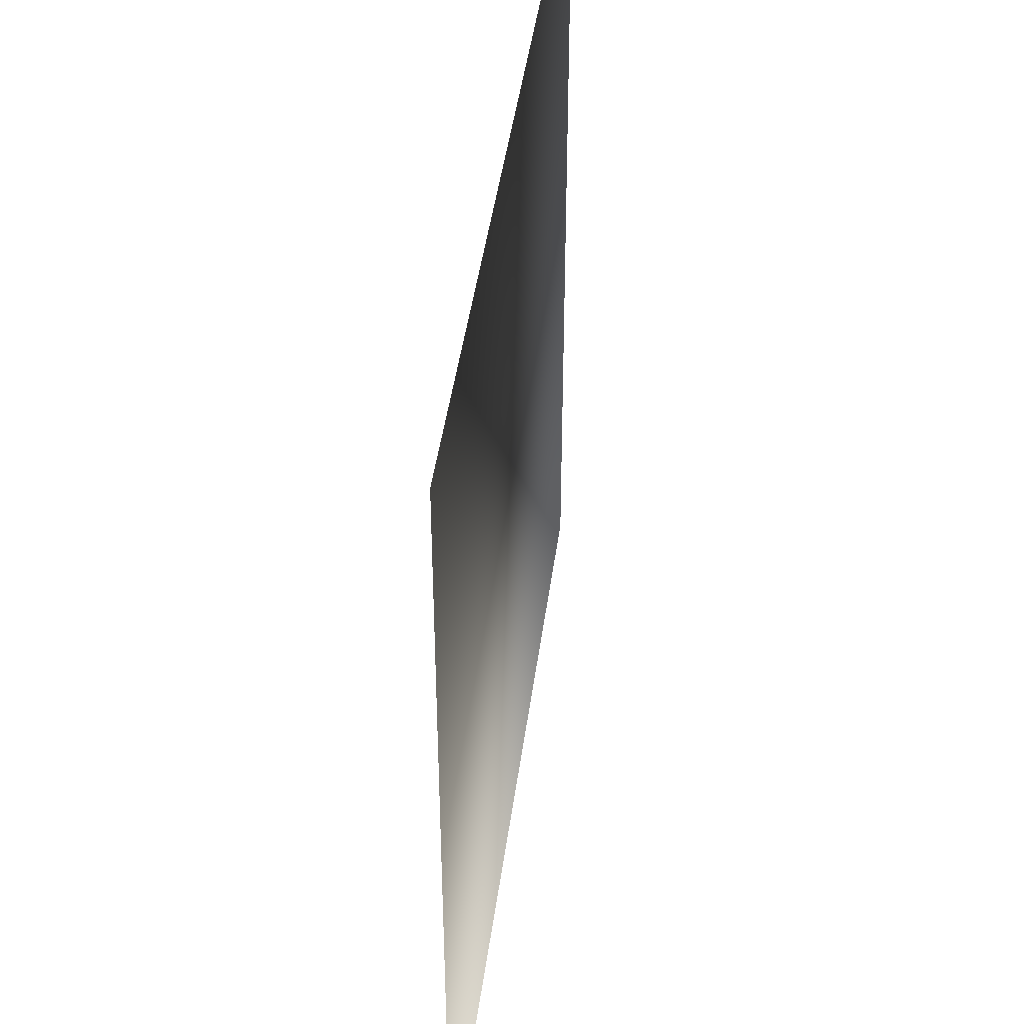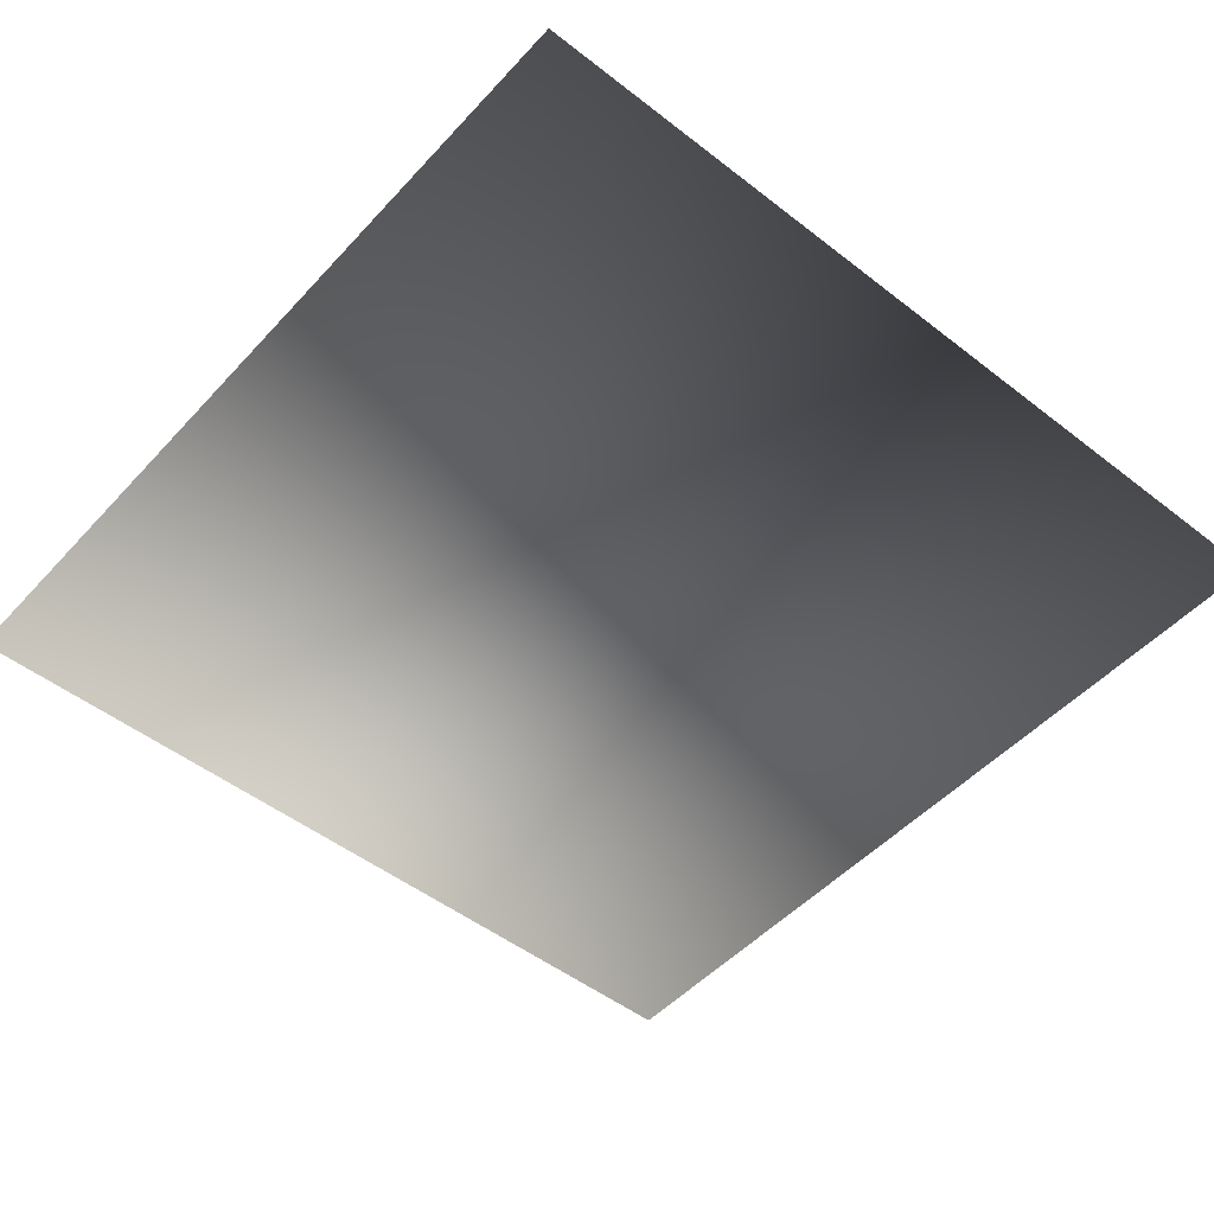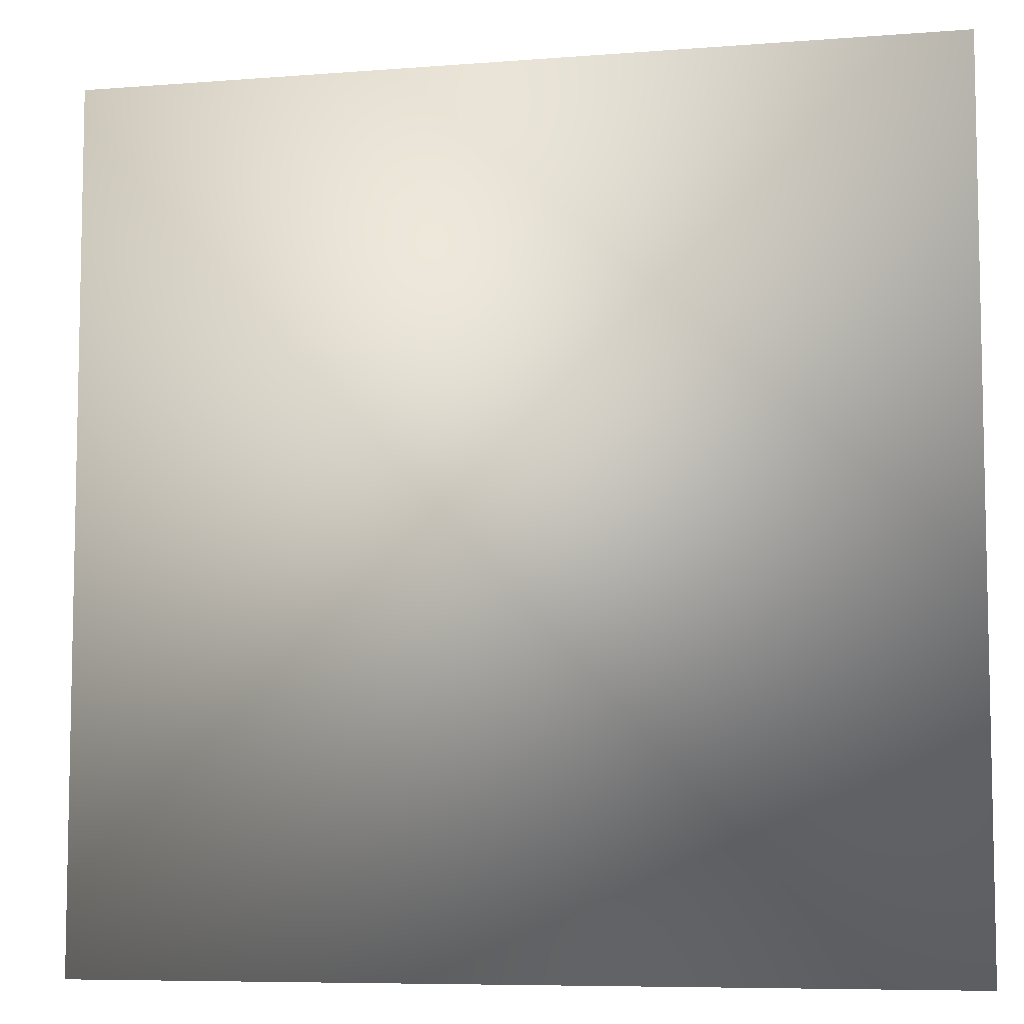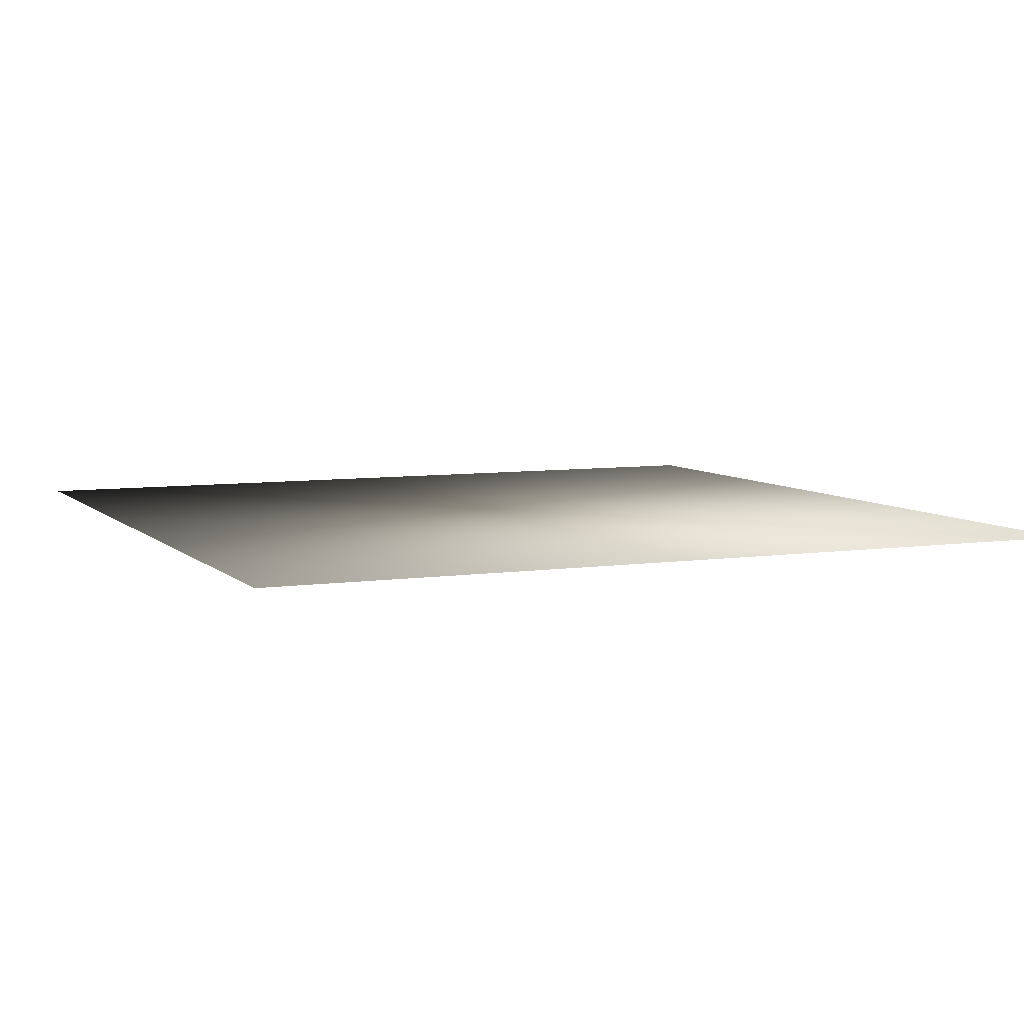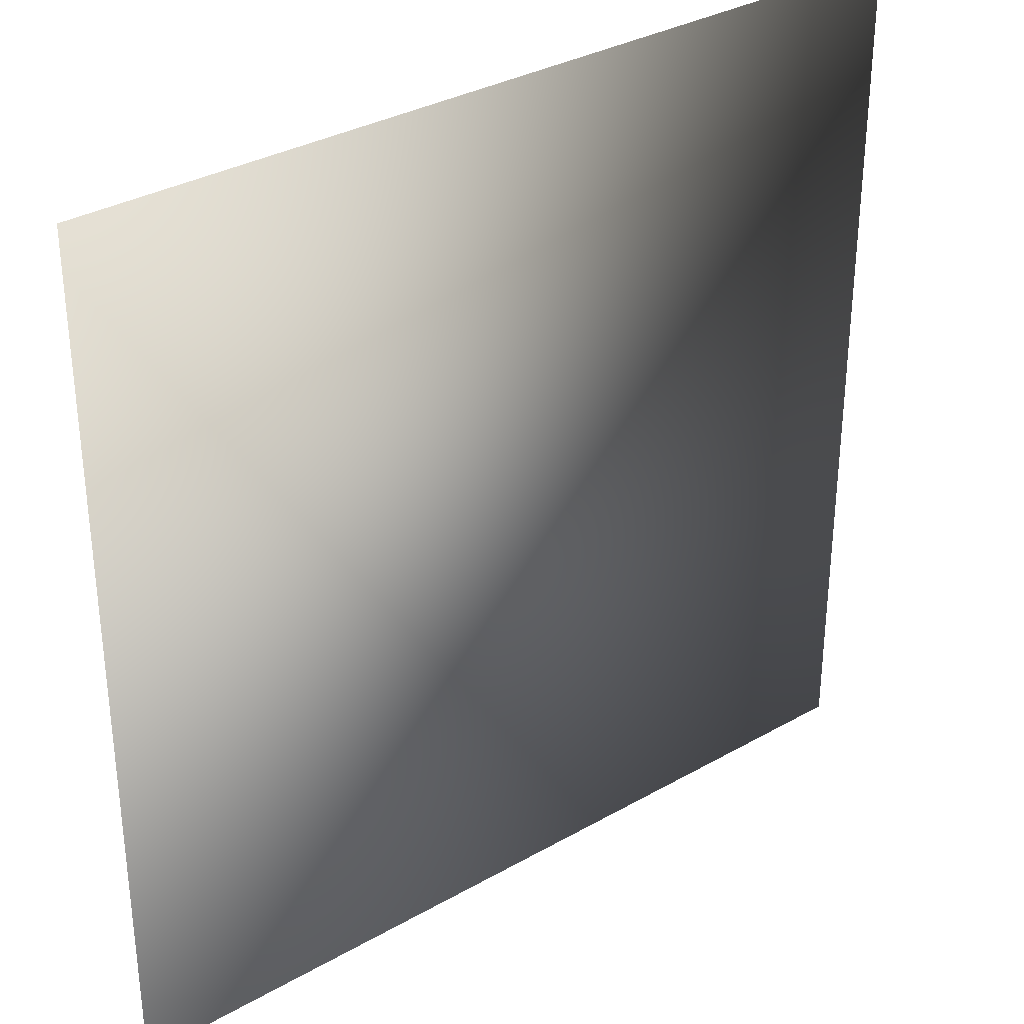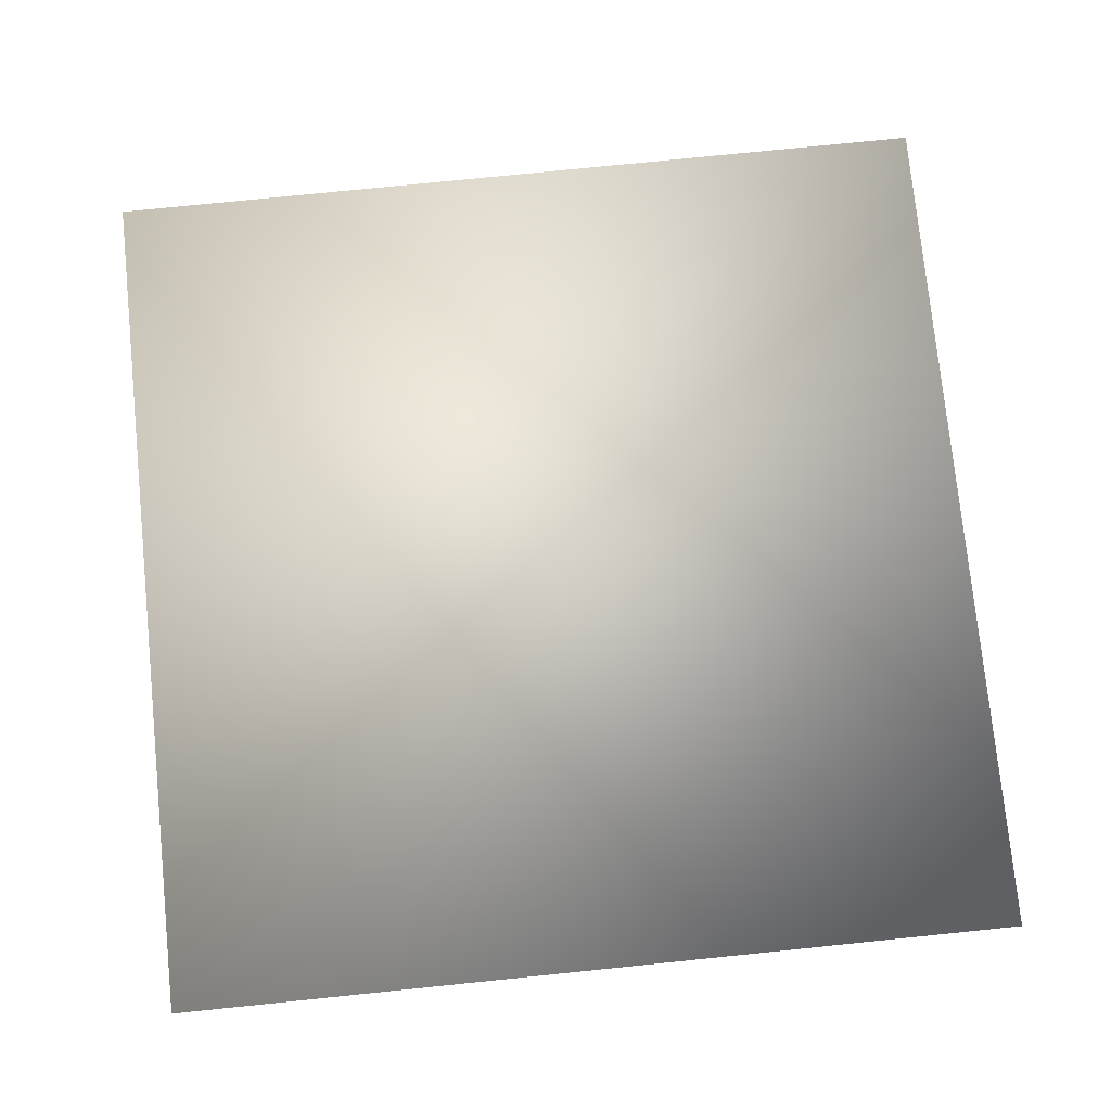
<metadata>
{"format":"obj","ext":"obj","renderer":"f3d","projection":"perspective","resolution":1024,"background":"white","views":[{"elev":43.7,"azim":97.5,"up":"+Y"},{"elev":-49.8,"azim":49.4,"up":"+Z"},{"elev":-7.4,"azim":12.7,"up":"+Y"},{"elev":6.7,"azim":156.5,"up":"+Z"},{"elev":33.2,"azim":-38.1,"up":"+Y"},{"elev":76.7,"azim":84.2,"up":"+Z"}]}
</metadata>
<code>
o ToasterLever_7_ToasterLever_7_1_GeomSubset_2
v -0.002036 -0.1581 0.04192
v -0.002036 -0.1541 0.04192
v 0.002036 -0.1581 0.04192
v 0.002036 -0.1541 0.04192
v -0.002036 -0.1581 0.04192
v -0.002036 -0.1541 0.04192
v 0.002036 -0.1581 0.04192
v 0.002036 -0.1541 0.04192
v -0.002036 -0.1581 0.04192
v -0.002036 -0.1541 0.04192
v 0.002036 -0.1581 0.04192
v 0.002036 -0.1541 0.04192
v -0.002036 -0.1581 0.04192
v -0.002036 -0.1541 0.04192
v 0.002036 -0.1581 0.04192
v 0.002036 -0.1541 0.04192
v -0.002036 -0.1581 0.04192
v -0.002036 -0.1541 0.04192
v 0.002036 -0.1581 0.04192
v 0.002036 -0.1541 0.04192
v -0.002036 -0.1581 0.04192
v -0.002036 -0.1541 0.04192
v 0.002036 -0.1581 0.04192
v 0.002036 -0.1541 0.04192
v -0.02449 -0.1607 0.04003
v -0.02449 -0.1607 0.04373
v 0 -0.1607 0.04373
v 0 -0.1607 0.04003
v 0.02449 -0.1607 0.04003
v 0.02449 -0.1607 0.04373
v 0.003163 -0.1439 0.04083
v 0.003163 -0.1352 0.04083
v 0 -0.1352 0.04083
v 0 -0.1439 0.04083
v 0.003163 -0.1439 0.04298
v 0.003163 -0.1352 0.04298
v 0 -0.1352 0.04298
v 0 -0.1439 0.04298
v -0.003163 -0.1439 0.04083
v -0.003163 -0.1352 0.04083
v -0.003163 -0.1439 0.04298
v -0.003163 -0.1352 0.04298
v -0.02442 -0.1686 0.04003
v -0.02447 -0.1691 0.04025
v -0.02449 -0.1694 0.04077
v -0.0278 -0.1687 0.04077
v -0.02772 -0.1685 0.04025
v -0.02752 -0.168 0.04003
v -0.02752 -0.168 0.04373
v -0.02772 -0.1685 0.04351
v -0.0278 -0.1687 0.04299
v -0.02449 -0.1694 0.04299
v -0.02447 -0.1691 0.04351
v -0.02442 -0.1686 0.04373
v -0.03061 -0.1668 0.04077
v -0.03045 -0.1667 0.04025
v -0.03008 -0.1663 0.04003
v -0.03061 -0.1668 0.04299
v -0.03045 -0.1667 0.04351
v -0.03008 -0.1663 0.04373
v -0.03248 -0.164 0.04077
v -0.03228 -0.1639 0.04025
v -0.03179 -0.1637 0.04003
v -0.03179 -0.1637 0.04373
v -0.03228 -0.1639 0.04351
v -0.03248 -0.164 0.04299
v -0.03314 -0.1607 0.04077
v -0.03293 -0.1607 0.04025
v -0.0324 -0.1606 0.04003
v -0.0324 -0.1606 0.04373
v -0.03293 -0.1607 0.04351
v -0.03314 -0.1607 0.04299
v 0 -0.1694 0.04299
v 0 -0.1691 0.04351
v 0 -0.1686 0.04373
v 0 -0.1686 0.04003
v 0 -0.1691 0.04025
v 0 -0.1694 0.04077
v -0.0324 -0.1431 0.04025
v -0.0324 -0.1429 0.04077
v -0.03293 -0.1431 0.04077
v -0.03314 -0.1436 0.04077
v -0.03293 -0.1436 0.04025
v -0.0324 -0.1436 0.04003
v -0.0324 -0.1431 0.04351
v -0.0324 -0.1436 0.04373
v -0.03293 -0.1436 0.04351
v -0.03314 -0.1436 0.04299
v -0.03293 -0.1431 0.04299
v -0.0324 -0.1429 0.04299
v -0.02449 -0.1436 0.04003
v -0.02449 -0.1431 0.04025
v -0.02449 -0.1429 0.04077
v -0.02449 -0.1436 0.04373
v -0.02449 -0.1431 0.04351
v -0.02449 -0.1429 0.04299
v 0 -0.1436 0.04373
v 0 -0.1431 0.04351
v 0 -0.1429 0.04299
v 0 -0.1429 0.04077
v 0 -0.1431 0.04025
v 0 -0.1436 0.04003
v 0.02449 -0.1694 0.04077
v 0.02447 -0.1691 0.04025
v 0.02442 -0.1686 0.04003
v 0.02752 -0.168 0.04003
v 0.02772 -0.1685 0.04025
v 0.0278 -0.1687 0.04077
v 0.0278 -0.1687 0.04299
v 0.02772 -0.1685 0.04351
v 0.02752 -0.168 0.04373
v 0.02442 -0.1686 0.04373
v 0.02447 -0.1691 0.04351
v 0.02449 -0.1694 0.04299
v 0.03061 -0.1668 0.04077
v 0.03045 -0.1667 0.04025
v 0.03008 -0.1663 0.04003
v 0.03061 -0.1668 0.04299
v 0.03045 -0.1667 0.04351
v 0.03008 -0.1663 0.04373
v 0.03179 -0.1637 0.04003
v 0.03228 -0.1639 0.04025
v 0.03248 -0.164 0.04077
v 0.03248 -0.164 0.04299
v 0.03228 -0.1639 0.04351
v 0.03179 -0.1637 0.04373
v 0.0324 -0.1606 0.04003
v 0.03293 -0.1607 0.04025
v 0.03314 -0.1607 0.04077
v 0.03314 -0.1607 0.04299
v 0.03293 -0.1607 0.04351
v 0.0324 -0.1606 0.04373
v 0.0324 -0.1431 0.04025
v 0.0324 -0.1436 0.04003
v 0.03293 -0.1436 0.04025
v 0.03314 -0.1436 0.04077
v 0.03293 -0.1431 0.04077
v 0.0324 -0.1429 0.04077
v 0.0324 -0.1431 0.04351
v 0.0324 -0.1429 0.04299
v 0.03293 -0.1431 0.04299
v 0.03314 -0.1436 0.04299
v 0.03293 -0.1436 0.04351
v 0.0324 -0.1436 0.04373
v 0.02449 -0.1436 0.04003
v 0.02449 -0.1431 0.04025
v 0.02449 -0.1429 0.04077
v 0.02449 -0.1436 0.04373
v 0.02449 -0.1431 0.04351
v 0.02449 -0.1429 0.04299
v -0.03283 -0.1432 0.04034
v -0.03283 -0.1432 0.04342
v 0.03283 -0.1432 0.04034
v 0.03283 -0.1432 0.04342
f 9 10 12 11

</code>
